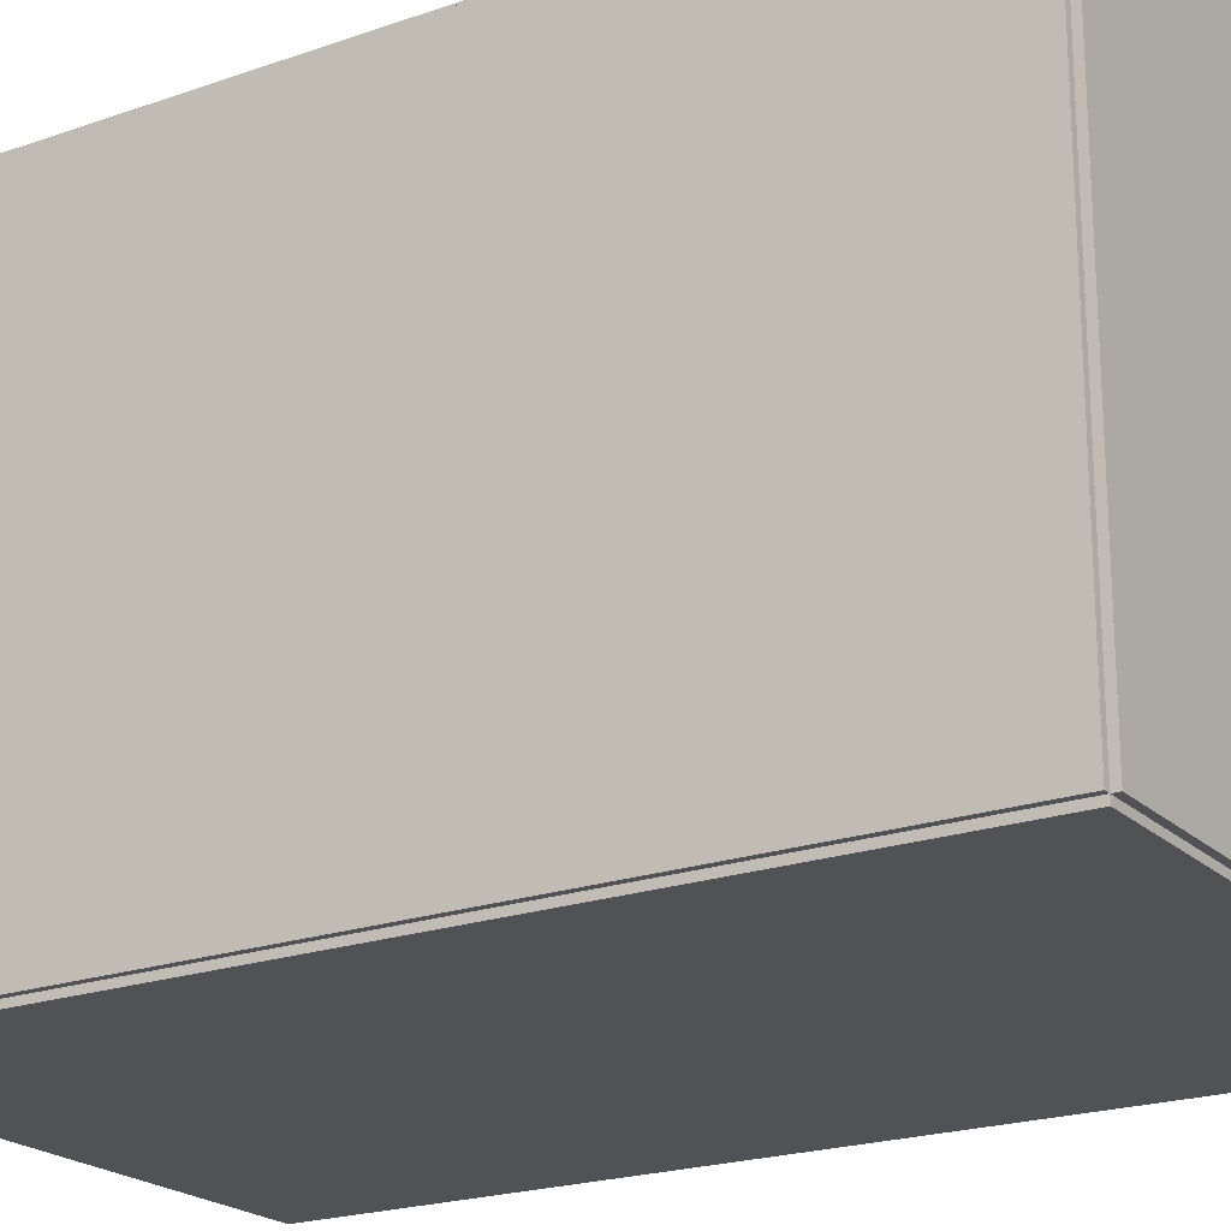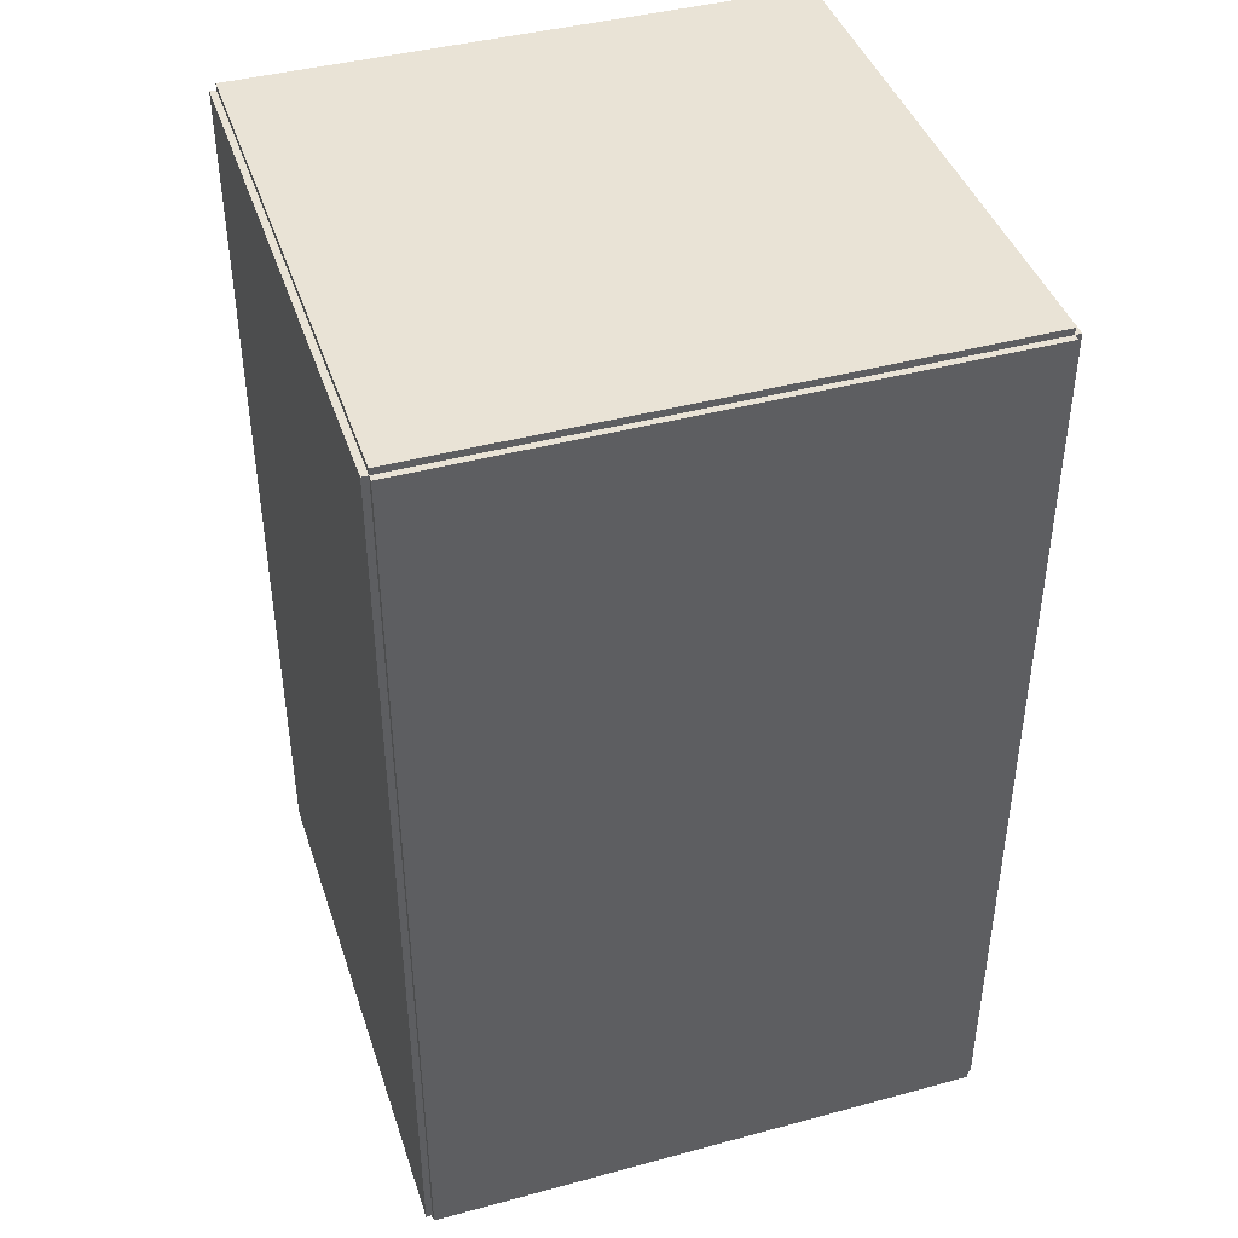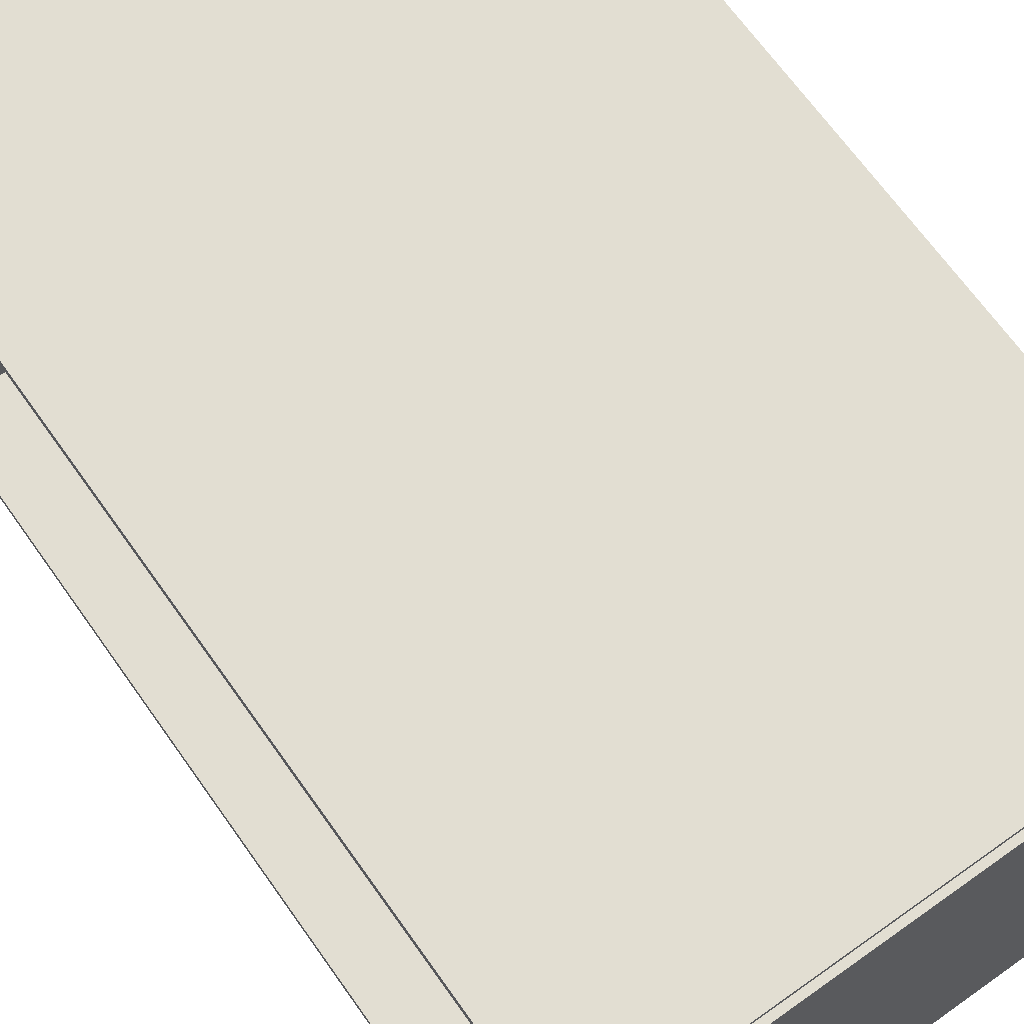
<metadata>
{"format":"obj","ext":"obj","renderer":"f3d","projection":"perspective","resolution":1024,"background":"white","views":[{"elev":-21.2,"azim":-57.9,"up":"+Z"},{"elev":42.3,"azim":-107.9,"up":"+Y"},{"elev":68.0,"azim":144.6,"up":"+Z"}]}
</metadata>
<code>
v -0.09461 -0.1542 -0.002154
v -0.09461 -0.1542 0.002154
v -0.09461 0.1542 -0.002154
v -0.09461 0.1542 0.002154
v 0.09461 -0.1542 -0.002154
v 0.09461 -0.1542 0.002154
v 0.09461 0.1542 -0.002154
v 0.09461 0.1542 0.002154
v -0.09245 -0.1542 0
v -0.09676 -0.1542 0
v -0.09245 0.1542 0
v -0.09676 0.1542 0
v -0.09245 -0.1542 0.1875
v -0.09676 -0.1542 0.1875
v -0.09245 0.1542 0.1875
v -0.09676 0.1542 0.1875
v -0.09461 0.1519 0.1875
v -0.09461 0.1564 0.1875
v -0.09461 0.1519 0
v -0.09461 0.1564 0
v 0.09461 0.1519 0.1875
v 0.09461 0.1564 0.1875
v 0.09461 0.1519 0
v 0.09461 0.1564 0
v -0.09461 -0.1519 0
v -0.09461 -0.1564 0
v -0.09461 -0.1519 0.1875
v -0.09461 -0.1564 0.1875
v 0.09461 -0.1519 0
v 0.09461 -0.1564 0
v 0.09461 -0.1519 0.1875
v 0.09461 -0.1564 0.1875
v -0.09461 -0.1542 0.1853
v -0.09461 -0.1542 0.1897
v -0.09461 0.1542 0.1853
v -0.09461 0.1542 0.1897
v 0.09461 -0.1542 0.1853
v 0.09461 -0.1542 0.1897
v 0.09461 0.1542 0.1853
v 0.09461 0.1542 0.1897
v -0.02997 -0.1185 0.004308
v -0.009374 -0.1185 0.004308
v -0.009374 -0.1185 0.06237
v -0.02997 -0.1185 0.06237
v -0.00977 -0.1145 0.004308
v -0.00977 -0.1145 0.06237
v -0.01094 -0.1107 0.004308
v -0.01094 -0.1107 0.06237
v -0.01285 -0.1071 0.004308
v -0.01285 -0.1071 0.06237
v -0.01541 -0.104 0.004308
v -0.01541 -0.104 0.06237
v -0.01853 -0.1014 0.004308
v -0.01853 -0.1014 0.06237
v -0.02209 -0.09952 0.004308
v -0.02209 -0.09952 0.06237
v -0.02595 -0.09835 0.004308
v -0.02595 -0.09835 0.06237
v -0.02997 -0.09795 0.004308
v -0.02997 -0.09795 0.06237
v -0.03399 -0.09835 0.004308
v -0.03399 -0.09835 0.06237
v -0.03785 -0.09952 0.004308
v -0.03785 -0.09952 0.06237
v -0.04141 -0.1014 0.004308
v -0.04141 -0.1014 0.06237
v -0.04453 -0.104 0.004308
v -0.04453 -0.104 0.06237
v -0.04709 -0.1071 0.004308
v -0.04709 -0.1071 0.06237
v -0.049 -0.1107 0.004308
v -0.049 -0.1107 0.06237
v -0.05017 -0.1145 0.004308
v -0.05017 -0.1145 0.06237
v -0.05056 -0.1185 0.004308
v -0.05056 -0.1185 0.06237
v -0.05017 -0.1226 0.004308
v -0.05017 -0.1226 0.06237
v -0.049 -0.1264 0.004308
v -0.049 -0.1264 0.06237
v -0.04709 -0.13 0.004308
v -0.04709 -0.13 0.06237
v -0.04453 -0.1331 0.004308
v -0.04453 -0.1331 0.06237
v -0.04141 -0.1357 0.004308
v -0.04141 -0.1357 0.06237
v -0.03785 -0.1376 0.004308
v -0.03785 -0.1376 0.06237
v -0.03399 -0.1387 0.004308
v -0.03399 -0.1387 0.06237
v -0.02997 -0.1391 0.004308
v -0.02997 -0.1391 0.06237
v -0.02595 -0.1387 0.004308
v -0.02595 -0.1387 0.06237
v -0.02209 -0.1376 0.004308
v -0.02209 -0.1376 0.06237
v -0.01853 -0.1357 0.004308
v -0.01853 -0.1357 0.06237
v -0.01541 -0.1331 0.004308
v -0.01541 -0.1331 0.06237
v -0.01285 -0.13 0.004308
v -0.01285 -0.13 0.06237
v -0.01094 -0.1264 0.004308
v -0.01094 -0.1264 0.06237
v -0.00977 -0.1226 0.004308
v -0.00977 -0.1226 0.06237
v -0.01406 -0.05871 0.004308
v 0.01291 -0.05871 0.004308
v 0.01291 -0.05871 0.07289
v -0.01406 -0.05871 0.07289
v 0.01239 -0.05345 0.004308
v 0.01239 -0.05345 0.07289
v 0.01086 -0.04839 0.004308
v 0.01086 -0.04839 0.07289
v 0.008365 -0.04373 0.004308
v 0.008365 -0.04373 0.07289
v 0.00501 -0.03964 0.004308
v 0.00501 -0.03964 0.07289
v 0.0009224 -0.03628 0.004308
v 0.0009224 -0.03628 0.07289
v -0.003741 -0.03379 0.004308
v -0.003741 -0.03379 0.07289
v -0.008802 -0.03226 0.004308
v -0.008802 -0.03226 0.07289
v -0.01406 -0.03174 0.004308
v -0.01406 -0.03174 0.07289
v -0.01933 -0.03226 0.004308
v -0.01933 -0.03226 0.07289
v -0.02439 -0.03379 0.004308
v -0.02439 -0.03379 0.07289
v -0.02905 -0.03628 0.004308
v -0.02905 -0.03628 0.07289
v -0.03314 -0.03964 0.004308
v -0.03314 -0.03964 0.07289
v -0.03649 -0.04373 0.004308
v -0.03649 -0.04373 0.07289
v -0.03899 -0.04839 0.004308
v -0.03899 -0.04839 0.07289
v -0.04052 -0.05345 0.004308
v -0.04052 -0.05345 0.07289
v -0.04104 -0.05871 0.004308
v -0.04104 -0.05871 0.07289
v -0.04052 -0.06398 0.004308
v -0.04052 -0.06398 0.07289
v -0.03899 -0.06904 0.004308
v -0.03899 -0.06904 0.07289
v -0.03649 -0.0737 0.004308
v -0.03649 -0.0737 0.07289
v -0.03314 -0.07779 0.004308
v -0.03314 -0.07779 0.07289
v -0.02905 -0.08114 0.004308
v -0.02905 -0.08114 0.07289
v -0.02439 -0.08364 0.004308
v -0.02439 -0.08364 0.07289
v -0.01933 -0.08517 0.004308
v -0.01933 -0.08517 0.07289
v -0.01406 -0.08569 0.004308
v -0.01406 -0.08569 0.07289
v -0.008802 -0.08517 0.004308
v -0.008802 -0.08517 0.07289
v -0.003741 -0.08364 0.004308
v -0.003741 -0.08364 0.07289
v 0.0009224 -0.08114 0.004308
v 0.0009224 -0.08114 0.07289
v 0.00501 -0.07779 0.004308
v 0.00501 -0.07779 0.07289
v 0.008365 -0.0737 0.004308
v 0.008365 -0.0737 0.07289
v 0.01086 -0.06904 0.004308
v 0.01086 -0.06904 0.07289
v 0.01239 -0.06398 0.004308
v 0.01239 -0.06398 0.07289
v -0.01593 0.03628 0.004308
v 0.01633 0.03628 0.004308
v 0.01633 0.03628 0.06278
v -0.01593 0.03628 0.06278
v 0.01571 0.04257 0.004308
v 0.01571 0.04257 0.06278
v 0.01388 0.04862 0.004308
v 0.01388 0.04862 0.06278
v 0.01089 0.0542 0.004308
v 0.01089 0.0542 0.06278
v 0.006882 0.05909 0.004308
v 0.006882 0.05909 0.06278
v 0.001993 0.0631 0.004308
v 0.001993 0.0631 0.06278
v -0.003585 0.06609 0.004308
v -0.003585 0.06609 0.06278
v -0.009638 0.06792 0.004308
v -0.009638 0.06792 0.06278
v -0.01593 0.06854 0.004308
v -0.01593 0.06854 0.06278
v -0.02223 0.06792 0.004308
v -0.02223 0.06792 0.06278
v -0.02828 0.06609 0.004308
v -0.02828 0.06609 0.06278
v -0.03386 0.0631 0.004308
v -0.03386 0.0631 0.06278
v -0.03875 0.05909 0.004308
v -0.03875 0.05909 0.06278
v -0.04276 0.0542 0.004308
v -0.04276 0.0542 0.06278
v -0.04574 0.04862 0.004308
v -0.04574 0.04862 0.06278
v -0.04758 0.04257 0.004308
v -0.04758 0.04257 0.06278
v -0.0482 0.03628 0.004308
v -0.0482 0.03628 0.06278
v -0.04758 0.02998 0.004308
v -0.04758 0.02998 0.06278
v -0.04574 0.02393 0.004308
v -0.04574 0.02393 0.06278
v -0.04276 0.01835 0.004308
v -0.04276 0.01835 0.06278
v -0.03875 0.01346 0.004308
v -0.03875 0.01346 0.06278
v -0.03386 0.009449 0.004308
v -0.03386 0.009449 0.06278
v -0.02828 0.006467 0.004308
v -0.02828 0.006467 0.06278
v -0.02223 0.004631 0.004308
v -0.02223 0.004631 0.06278
v -0.01593 0.004011 0.004308
v -0.01593 0.004011 0.06278
v -0.009638 0.004631 0.004308
v -0.009638 0.004631 0.06278
v -0.003585 0.006467 0.004308
v -0.003585 0.006467 0.06278
v 0.001993 0.009449 0.004308
v 0.001993 0.009449 0.06278
v 0.006882 0.01346 0.004308
v 0.006882 0.01346 0.06278
v 0.01089 0.01835 0.004308
v 0.01089 0.01835 0.06278
v 0.01388 0.02393 0.004308
v 0.01388 0.02393 0.06278
v 0.01571 0.02998 0.004308
v 0.01571 0.02998 0.06278
v -0.01593 0.03628 0.06278
v 0.01633 0.03628 0.06278
v 0.01633 0.03628 0.1212
v -0.01593 0.03628 0.1212
v 0.01571 0.04257 0.06278
v 0.01571 0.04257 0.1212
v 0.01388 0.04862 0.06278
v 0.01388 0.04862 0.1212
v 0.01089 0.0542 0.06278
v 0.01089 0.0542 0.1212
v 0.006882 0.05909 0.06278
v 0.006882 0.05909 0.1212
v 0.001993 0.0631 0.06278
v 0.001993 0.0631 0.1212
v -0.003585 0.06609 0.06278
v -0.003585 0.06609 0.1212
v -0.009638 0.06792 0.06278
v -0.009638 0.06792 0.1212
v -0.01593 0.06854 0.06278
v -0.01593 0.06854 0.1212
v -0.02223 0.06792 0.06278
v -0.02223 0.06792 0.1212
v -0.02828 0.06609 0.06278
v -0.02828 0.06609 0.1212
v -0.03386 0.0631 0.06278
v -0.03386 0.0631 0.1212
v -0.03875 0.05909 0.06278
v -0.03875 0.05909 0.1212
v -0.04276 0.0542 0.06278
v -0.04276 0.0542 0.1212
v -0.04574 0.04862 0.06278
v -0.04574 0.04862 0.1212
v -0.04758 0.04257 0.06278
v -0.04758 0.04257 0.1212
v -0.0482 0.03628 0.06278
v -0.0482 0.03628 0.1212
v -0.04758 0.02998 0.06278
v -0.04758 0.02998 0.1212
v -0.04574 0.02393 0.06278
v -0.04574 0.02393 0.1212
v -0.04276 0.01835 0.06278
v -0.04276 0.01835 0.1212
v -0.03875 0.01346 0.06278
v -0.03875 0.01346 0.1212
v -0.03386 0.009449 0.06278
v -0.03386 0.009449 0.1212
v -0.02828 0.006467 0.06278
v -0.02828 0.006467 0.1212
v -0.02223 0.004631 0.06278
v -0.02223 0.004631 0.1212
v -0.01593 0.004011 0.06278
v -0.01593 0.004011 0.1212
v -0.009638 0.004631 0.06278
v -0.009638 0.004631 0.1212
v -0.003585 0.006467 0.06278
v -0.003585 0.006467 0.1212
v 0.001993 0.009449 0.06278
v 0.001993 0.009449 0.1212
v 0.006882 0.01346 0.06278
v 0.006882 0.01346 0.1212
v 0.01089 0.01835 0.06278
v 0.01089 0.01835 0.1212
v 0.01388 0.02393 0.06278
v 0.01388 0.02393 0.1212
v 0.01571 0.02998 0.06278
v 0.01571 0.02998 0.1212
f 2 4 1
f 5 2 1
f 1 4 3
f 3 5 1
f 2 8 4
f 6 2 5
f 6 8 2
f 4 8 3
f 7 5 3
f 3 8 7
f 7 6 5
f 8 6 7
f 10 12 9
f 13 10 9
f 9 12 11
f 11 13 9
f 10 16 12
f 14 10 13
f 14 16 10
f 12 16 11
f 15 13 11
f 11 16 15
f 15 14 13
f 16 14 15
f 18 20 17
f 21 18 17
f 17 20 19
f 19 21 17
f 18 24 20
f 22 18 21
f 22 24 18
f 20 24 19
f 23 21 19
f 19 24 23
f 23 22 21
f 24 22 23
f 26 28 25
f 29 26 25
f 25 28 27
f 27 29 25
f 26 32 28
f 30 26 29
f 30 32 26
f 28 32 27
f 31 29 27
f 27 32 31
f 31 30 29
f 32 30 31
f 34 36 33
f 37 34 33
f 33 36 35
f 35 37 33
f 34 40 36
f 38 34 37
f 38 40 34
f 36 40 35
f 39 37 35
f 35 40 39
f 39 38 37
f 40 38 39
f 42 41 45
f 42 45 43
f 43 45 46
f 43 46 44
f 45 41 47
f 45 47 46
f 46 47 48
f 46 48 44
f 47 41 49
f 47 49 48
f 48 49 50
f 48 50 44
f 49 41 51
f 49 51 50
f 50 51 52
f 50 52 44
f 51 41 53
f 51 53 52
f 52 53 54
f 52 54 44
f 53 41 55
f 53 55 54
f 54 55 56
f 54 56 44
f 55 41 57
f 55 57 56
f 56 57 58
f 56 58 44
f 57 41 59
f 57 59 58
f 58 59 60
f 58 60 44
f 59 41 61
f 59 61 60
f 60 61 62
f 60 62 44
f 61 41 63
f 61 63 62
f 62 63 64
f 62 64 44
f 63 41 65
f 63 65 64
f 64 65 66
f 64 66 44
f 65 41 67
f 65 67 66
f 66 67 68
f 66 68 44
f 67 41 69
f 67 69 68
f 68 69 70
f 68 70 44
f 69 41 71
f 69 71 70
f 70 71 72
f 70 72 44
f 71 41 73
f 71 73 72
f 72 73 74
f 72 74 44
f 73 41 75
f 73 75 74
f 74 75 76
f 74 76 44
f 75 41 77
f 75 77 76
f 76 77 78
f 76 78 44
f 77 41 79
f 77 79 78
f 78 79 80
f 78 80 44
f 79 41 81
f 79 81 80
f 80 81 82
f 80 82 44
f 81 41 83
f 81 83 82
f 82 83 84
f 82 84 44
f 83 41 85
f 83 85 84
f 84 85 86
f 84 86 44
f 85 41 87
f 85 87 86
f 86 87 88
f 86 88 44
f 87 41 89
f 87 89 88
f 88 89 90
f 88 90 44
f 89 41 91
f 89 91 90
f 90 91 92
f 90 92 44
f 91 41 93
f 91 93 92
f 92 93 94
f 92 94 44
f 93 41 95
f 93 95 94
f 94 95 96
f 94 96 44
f 95 41 97
f 95 97 96
f 96 97 98
f 96 98 44
f 97 41 99
f 97 99 98
f 98 99 100
f 98 100 44
f 99 41 101
f 99 101 100
f 100 101 102
f 100 102 44
f 101 41 103
f 101 103 102
f 102 103 104
f 102 104 44
f 103 41 105
f 103 105 104
f 104 105 106
f 104 106 44
f 105 41 42
f 105 42 106
f 106 42 43
f 106 43 44
f 108 107 111
f 108 111 109
f 109 111 112
f 109 112 110
f 111 107 113
f 111 113 112
f 112 113 114
f 112 114 110
f 113 107 115
f 113 115 114
f 114 115 116
f 114 116 110
f 115 107 117
f 115 117 116
f 116 117 118
f 116 118 110
f 117 107 119
f 117 119 118
f 118 119 120
f 118 120 110
f 119 107 121
f 119 121 120
f 120 121 122
f 120 122 110
f 121 107 123
f 121 123 122
f 122 123 124
f 122 124 110
f 123 107 125
f 123 125 124
f 124 125 126
f 124 126 110
f 125 107 127
f 125 127 126
f 126 127 128
f 126 128 110
f 127 107 129
f 127 129 128
f 128 129 130
f 128 130 110
f 129 107 131
f 129 131 130
f 130 131 132
f 130 132 110
f 131 107 133
f 131 133 132
f 132 133 134
f 132 134 110
f 133 107 135
f 133 135 134
f 134 135 136
f 134 136 110
f 135 107 137
f 135 137 136
f 136 137 138
f 136 138 110
f 137 107 139
f 137 139 138
f 138 139 140
f 138 140 110
f 139 107 141
f 139 141 140
f 140 141 142
f 140 142 110
f 141 107 143
f 141 143 142
f 142 143 144
f 142 144 110
f 143 107 145
f 143 145 144
f 144 145 146
f 144 146 110
f 145 107 147
f 145 147 146
f 146 147 148
f 146 148 110
f 147 107 149
f 147 149 148
f 148 149 150
f 148 150 110
f 149 107 151
f 149 151 150
f 150 151 152
f 150 152 110
f 151 107 153
f 151 153 152
f 152 153 154
f 152 154 110
f 153 107 155
f 153 155 154
f 154 155 156
f 154 156 110
f 155 107 157
f 155 157 156
f 156 157 158
f 156 158 110
f 157 107 159
f 157 159 158
f 158 159 160
f 158 160 110
f 159 107 161
f 159 161 160
f 160 161 162
f 160 162 110
f 161 107 163
f 161 163 162
f 162 163 164
f 162 164 110
f 163 107 165
f 163 165 164
f 164 165 166
f 164 166 110
f 165 107 167
f 165 167 166
f 166 167 168
f 166 168 110
f 167 107 169
f 167 169 168
f 168 169 170
f 168 170 110
f 169 107 171
f 169 171 170
f 170 171 172
f 170 172 110
f 171 107 108
f 171 108 172
f 172 108 109
f 172 109 110
f 174 173 177
f 174 177 175
f 175 177 178
f 175 178 176
f 177 173 179
f 177 179 178
f 178 179 180
f 178 180 176
f 179 173 181
f 179 181 180
f 180 181 182
f 180 182 176
f 181 173 183
f 181 183 182
f 182 183 184
f 182 184 176
f 183 173 185
f 183 185 184
f 184 185 186
f 184 186 176
f 185 173 187
f 185 187 186
f 186 187 188
f 186 188 176
f 187 173 189
f 187 189 188
f 188 189 190
f 188 190 176
f 189 173 191
f 189 191 190
f 190 191 192
f 190 192 176
f 191 173 193
f 191 193 192
f 192 193 194
f 192 194 176
f 193 173 195
f 193 195 194
f 194 195 196
f 194 196 176
f 195 173 197
f 195 197 196
f 196 197 198
f 196 198 176
f 197 173 199
f 197 199 198
f 198 199 200
f 198 200 176
f 199 173 201
f 199 201 200
f 200 201 202
f 200 202 176
f 201 173 203
f 201 203 202
f 202 203 204
f 202 204 176
f 203 173 205
f 203 205 204
f 204 205 206
f 204 206 176
f 205 173 207
f 205 207 206
f 206 207 208
f 206 208 176
f 207 173 209
f 207 209 208
f 208 209 210
f 208 210 176
f 209 173 211
f 209 211 210
f 210 211 212
f 210 212 176
f 211 173 213
f 211 213 212
f 212 213 214
f 212 214 176
f 213 173 215
f 213 215 214
f 214 215 216
f 214 216 176
f 215 173 217
f 215 217 216
f 216 217 218
f 216 218 176
f 217 173 219
f 217 219 218
f 218 219 220
f 218 220 176
f 219 173 221
f 219 221 220
f 220 221 222
f 220 222 176
f 221 173 223
f 221 223 222
f 222 223 224
f 222 224 176
f 223 173 225
f 223 225 224
f 224 225 226
f 224 226 176
f 225 173 227
f 225 227 226
f 226 227 228
f 226 228 176
f 227 173 229
f 227 229 228
f 228 229 230
f 228 230 176
f 229 173 231
f 229 231 230
f 230 231 232
f 230 232 176
f 231 173 233
f 231 233 232
f 232 233 234
f 232 234 176
f 233 173 235
f 233 235 234
f 234 235 236
f 234 236 176
f 235 173 237
f 235 237 236
f 236 237 238
f 236 238 176
f 237 173 174
f 237 174 238
f 238 174 175
f 238 175 176
f 240 239 243
f 240 243 241
f 241 243 244
f 241 244 242
f 243 239 245
f 243 245 244
f 244 245 246
f 244 246 242
f 245 239 247
f 245 247 246
f 246 247 248
f 246 248 242
f 247 239 249
f 247 249 248
f 248 249 250
f 248 250 242
f 249 239 251
f 249 251 250
f 250 251 252
f 250 252 242
f 251 239 253
f 251 253 252
f 252 253 254
f 252 254 242
f 253 239 255
f 253 255 254
f 254 255 256
f 254 256 242
f 255 239 257
f 255 257 256
f 256 257 258
f 256 258 242
f 257 239 259
f 257 259 258
f 258 259 260
f 258 260 242
f 259 239 261
f 259 261 260
f 260 261 262
f 260 262 242
f 261 239 263
f 261 263 262
f 262 263 264
f 262 264 242
f 263 239 265
f 263 265 264
f 264 265 266
f 264 266 242
f 265 239 267
f 265 267 266
f 266 267 268
f 266 268 242
f 267 239 269
f 267 269 268
f 268 269 270
f 268 270 242
f 269 239 271
f 269 271 270
f 270 271 272
f 270 272 242
f 271 239 273
f 271 273 272
f 272 273 274
f 272 274 242
f 273 239 275
f 273 275 274
f 274 275 276
f 274 276 242
f 275 239 277
f 275 277 276
f 276 277 278
f 276 278 242
f 277 239 279
f 277 279 278
f 278 279 280
f 278 280 242
f 279 239 281
f 279 281 280
f 280 281 282
f 280 282 242
f 281 239 283
f 281 283 282
f 282 283 284
f 282 284 242
f 283 239 285
f 283 285 284
f 284 285 286
f 284 286 242
f 285 239 287
f 285 287 286
f 286 287 288
f 286 288 242
f 287 239 289
f 287 289 288
f 288 289 290
f 288 290 242
f 289 239 291
f 289 291 290
f 290 291 292
f 290 292 242
f 291 239 293
f 291 293 292
f 292 293 294
f 292 294 242
f 293 239 295
f 293 295 294
f 294 295 296
f 294 296 242
f 295 239 297
f 295 297 296
f 296 297 298
f 296 298 242
f 297 239 299
f 297 299 298
f 298 299 300
f 298 300 242
f 299 239 301
f 299 301 300
f 300 301 302
f 300 302 242
f 301 239 303
f 301 303 302
f 302 303 304
f 302 304 242
f 303 239 240
f 303 240 304
f 304 240 241
f 304 241 242

</code>
